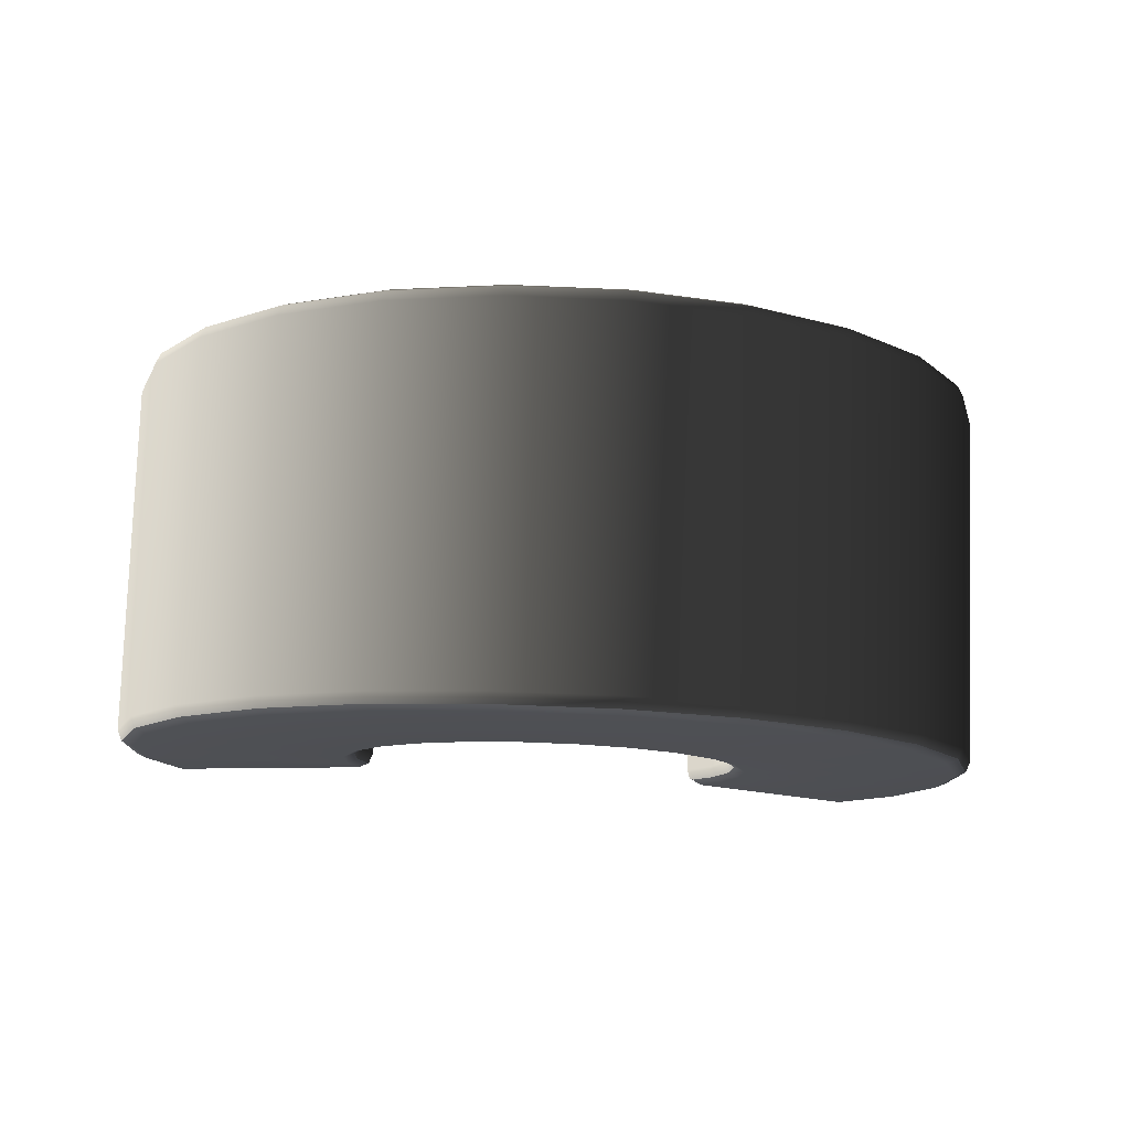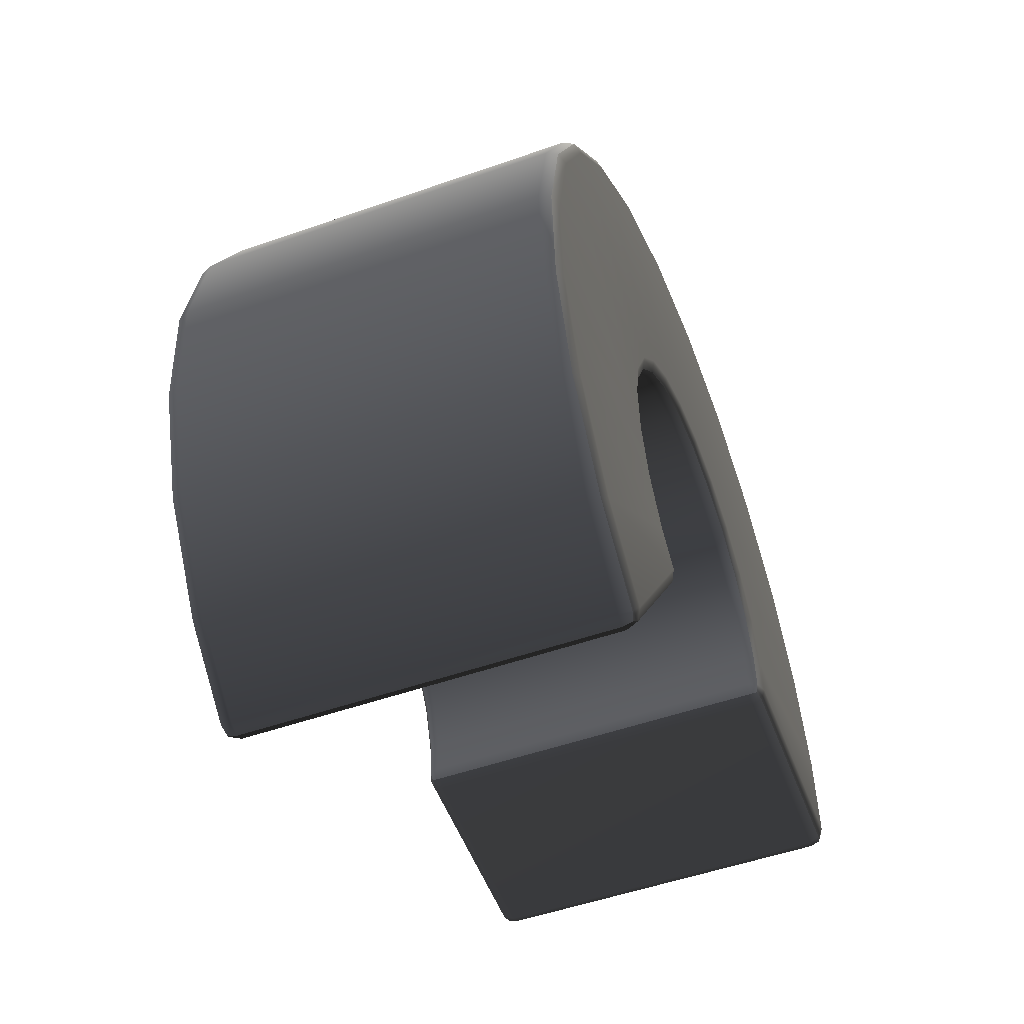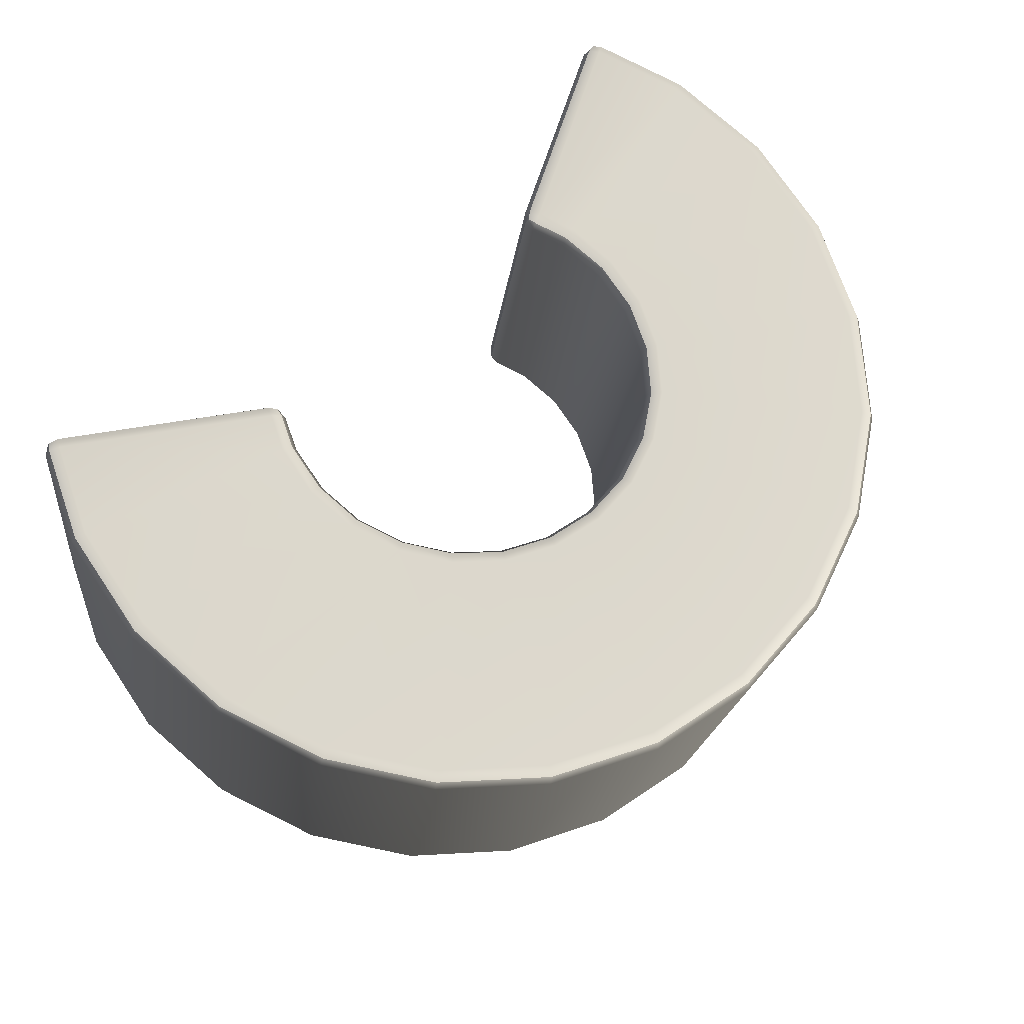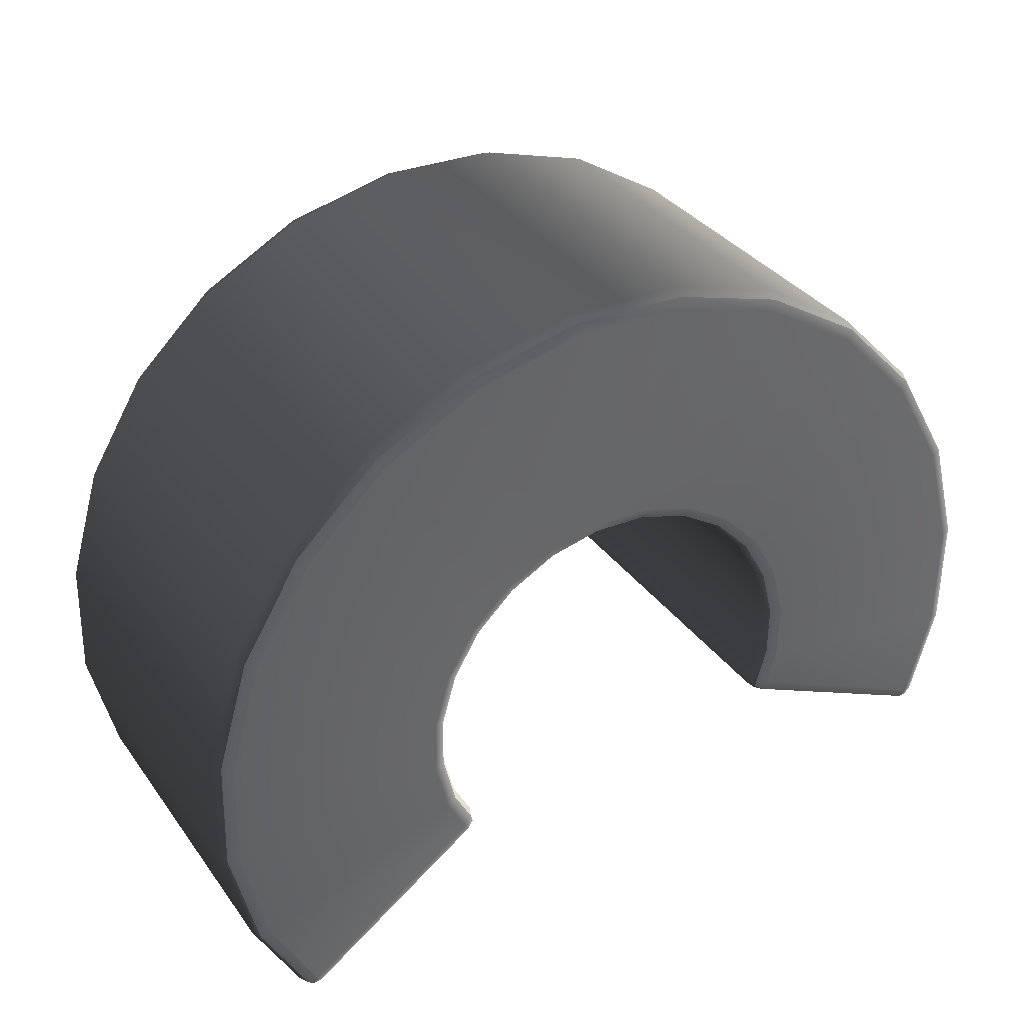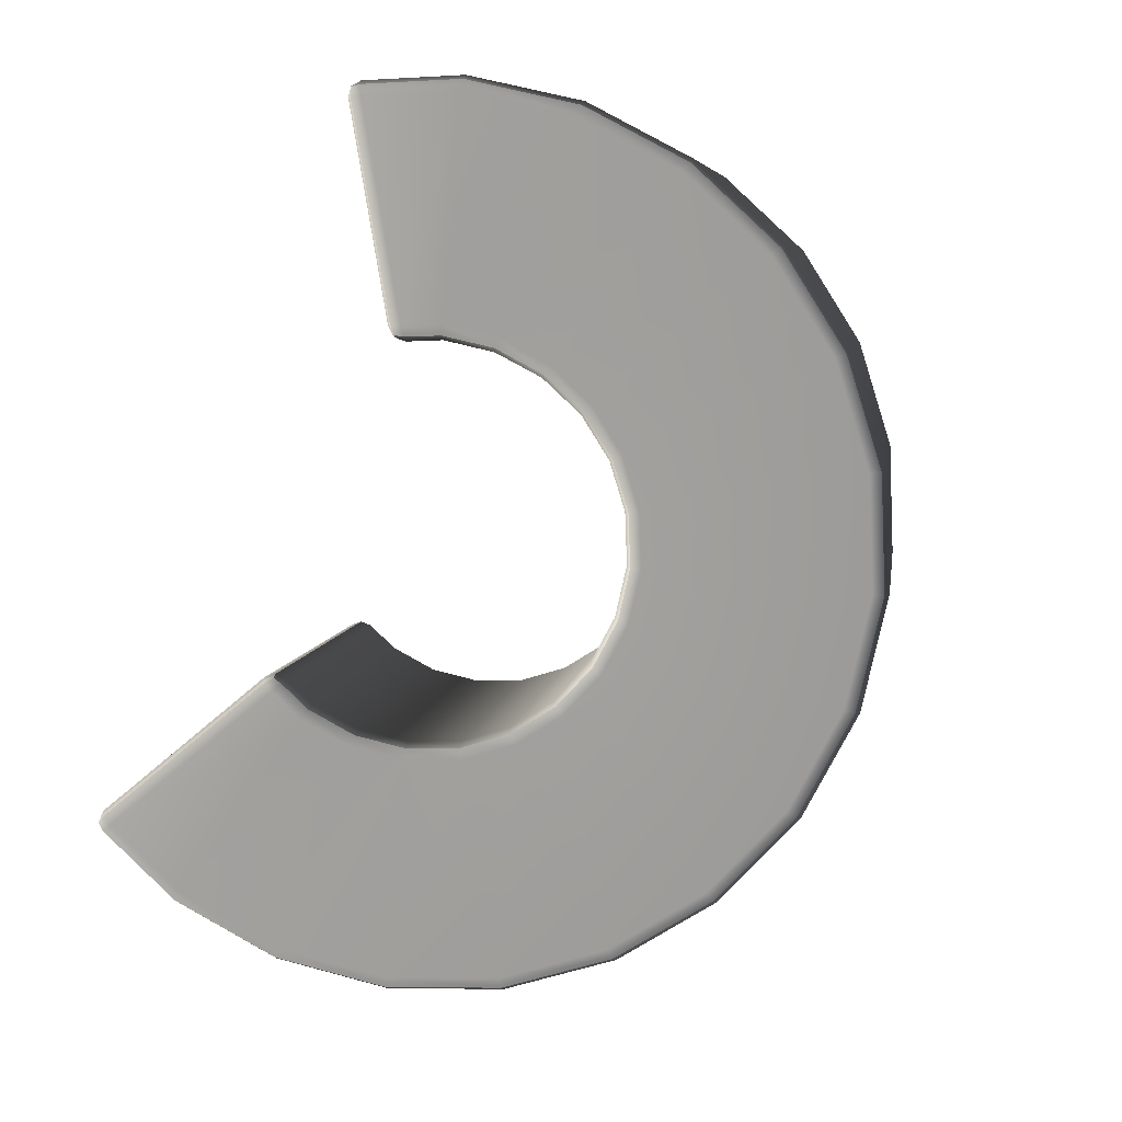
<metadata>
{"format":"obj","ext":"obj","renderer":"f3d","projection":"perspective","resolution":1024,"background":"white","views":[{"elev":-20.4,"azim":171.8,"up":"+Z"},{"elev":-24.3,"azim":-71.6,"up":"+Y"},{"elev":63.8,"azim":139.0,"up":"+Z"},{"elev":43.6,"azim":-30.9,"up":"+Y"},{"elev":-79.7,"azim":71.1,"up":"+Z"}]}
</metadata>
<code>
v  -0.1596 -0.5112 -0.2075
v  -0.15 -0.5077 -0.2038
v  -0.1367 -0.5377 -0.1988
v  -0.1453 -0.5435 -0.2021
v  -0.1461 -0.505 -0.1941
v  -0.1333 -0.5341 -0.1892
v  -0.1413 -0.5518 -0.1965
v  -0.3102 -0.6527 -0.1821
v  -0.3141 -0.6442 -0.1877
v  -0.1397 -0.554 -0.1861
v  -0.3086 -0.6549 -0.1717
v  -0.1327 -0.5452 -0.1874
v  -0.1362 -0.4932 0.1351
v  -0.1433 -0.5018 0.1359
v  -0.1366 -0.4826 0.1337
v  0.1914 -0.5471 -0.1834
v  0.1931 -0.5449 -0.1938
v  0.3657 -0.6387 -0.1767
v  0.3642 -0.6409 -0.1663
v  0.1969 -0.5364 -0.1994
v  0.3694 -0.6301 -0.1822
v  0.1839 -0.5284 -0.1874
v  0.184 -0.539 -0.1853
v  0.1804 -0.4865 0.1371
v  0.1806 -0.4754 0.1353
v  0.1878 -0.495 0.1385
v  -0.1452 -0.4965 0.1451
v  -0.3136 -0.5971 0.1591
v  -0.3114 -0.6024 0.1492
v  -0.1493 -0.4868 0.1476
v  -0.318 -0.5876 0.162
v  0.1929 -0.4797 0.1504
v  0.1892 -0.4896 0.1477
v  0.3614 -0.5831 0.1646
v  0.3654 -0.5734 0.1675
v  0.3596 -0.5885 0.1546
v  0.1841 -0.4757 0.1454
v  0.1962 -0.4452 0.1406
v  0.1923 -0.4458 0.1306
v  0.2059 -0.4469 0.1452
v  -0.3223 -0.6037 0.1492
v  -0.3189 -0.6557 -0.1711
v  -0.3304 -0.5965 0.148
v  -0.3267 -0.6483 -0.1719
v  0.3783 -0.5818 0.1537
v  0.3705 -0.5893 0.1548
v  0.3743 -0.6417 -0.166
v  0.3816 -0.6347 -0.1671
v  0.3744 -0.5785 0.164
v  0.407 -0.4963 0.1513
v  0.3972 -0.4932 0.1549
v  0.4112 -0.4988 0.1417
v  0.3781 -0.6343 -0.1773
v  0.4109 -0.5516 -0.1903
v  0.4148 -0.551 -0.1803
v  0.4012 -0.5499 -0.1948
v  0.1942 -0.4074 -0.206
v  0.2011 -0.4525 -0.1986
v  0.1975 -0.4004 0.1233
v  0.1906 -0.3553 0.1159
v  0.1757 -0.3656 -0.213
v  0.1721 -0.3135 0.1089
v  0.1469 -0.33 -0.2191
v  0.1432 -0.2779 0.1028
v  0.1097 -0.303 -0.2239
v  0.106 -0.2508 0.0981
v  0.0666 -0.2864 -0.2271
v  0.0629 -0.2342 0.0949
v  0.0207 -0.2814 -0.2284
v  0.017 -0.2292 0.0935
v  -0.0251 -0.2883 -0.2278
v  -0.0287 -0.2361 0.0941
v  -0.0674 -0.3066 -0.2253
v  -0.0711 -0.2545 0.0966
v  -0.1036 -0.3352 -0.2211
v  -0.1073 -0.283 0.1008
v  -0.131 -0.372 -0.2155
v  -0.1347 -0.3198 0.1065
v  -0.1479 -0.4145 -0.2088
v  -0.1516 -0.3624 0.1132
v  -0.1531 -0.4599 -0.2015
v  -0.1567 -0.4077 0.1205
v  -0.1498 -0.4529 0.1279
v  0.196 -0.4979 -0.1913
v  0.204 -0.3491 0.1293
v  0.2115 -0.3979 0.1373
v  0.4085 -0.3938 0.1389
v  0.3934 -0.2948 0.1227
v  0.184 -0.304 0.1218
v  0.3528 -0.2032 0.1074
v  0.1529 -0.2655 0.1152
v  0.2896 -0.1251 0.094
v  0.1127 -0.2363 0.11
v  0.2079 -0.0658 0.0835
v  0.0662 -0.2184 0.1066
v  0.1135 -0.0295 0.0765
v  0.0166 -0.213 0.1052
v  0.0128 -0.0185 0.0736
v  -0.0328 -0.2205 0.1058
v  -0.0875 -0.0336 0.0749
v  -0.0786 -0.2403 0.1085
v  -0.1804 -0.0739 0.0804
v  -0.1176 -0.2711 0.113
v  -0.2596 -0.1364 0.0896
v  -0.1473 -0.3108 0.1191
v  -0.3198 -0.2171 0.102
v  -0.1655 -0.3568 0.1264
v  -0.3568 -0.3104 0.1167
v  -0.1711 -0.4058 0.1342
v  -0.3681 -0.4098 0.1327
v  -0.1636 -0.4545 0.1422
v  -0.3529 -0.5088 0.1489
v  0.4072 -0.2932 0.1083
v  0.4229 -0.3957 0.1251
v  0.4266 -0.4479 -0.1968
v  0.4108 -0.3453 -0.2136
v  0.3651 -0.1982 0.0925
v  0.3688 -0.2503 -0.2295
v  0.2995 -0.1172 0.0786
v  0.3032 -0.1693 -0.2433
v  0.215 -0.0558 0.0677
v  0.2186 -0.1079 -0.2543
v  0.1171 -0.0181 0.0605
v  0.1208 -0.0703 -0.2615
v  0.0127 -0.0067 0.0575
v  0.0163 -0.0589 -0.2645
v  -0.0912 -0.0224 0.0588
v  -0.0876 -0.0746 -0.2631
v  -0.1876 -0.0641 0.0645
v  -0.1839 -0.1163 -0.2575
v  -0.2697 -0.129 0.074
v  -0.266 -0.1811 -0.2479
v  -0.3321 -0.2126 0.0869
v  -0.3284 -0.2648 -0.2351
v  -0.3704 -0.3093 0.1021
v  -0.3667 -0.3614 -0.2199
v  -0.3821 -0.4124 0.1187
v  -0.3785 -0.4645 -0.2033
v  -0.3664 -0.5149 0.1355
v  -0.3628 -0.5671 -0.1865
v  0.3974 -0.3515 -0.227
v  0.4125 -0.4504 -0.2108
v  0.2155 -0.4545 -0.2124
v  0.208 -0.4058 -0.2204
v  0.3568 -0.2598 -0.2423
v  0.188 -0.3606 -0.2279
v  0.2935 -0.1817 -0.2557
v  0.1569 -0.3221 -0.2345
v  0.2119 -0.1225 -0.2662
v  0.1167 -0.293 -0.2397
v  0.1175 -0.0861 -0.2732
v  0.0702 -0.275 -0.2431
v  0.0168 -0.0751 -0.2761
v  0.0205 -0.2696 -0.2446
v  -0.0835 -0.0903 -0.2748
v  -0.0288 -0.2771 -0.2439
v  -0.1764 -0.1305 -0.2693
v  -0.0746 -0.2969 -0.2412
v  -0.2557 -0.1931 -0.2601
v  -0.1136 -0.3277 -0.2367
v  -0.3158 -0.2737 -0.2477
v  -0.1433 -0.3675 -0.2306
v  -0.3528 -0.367 -0.233
v  -0.1615 -0.4134 -0.2233
v  -0.3641 -0.4665 -0.2171
v  -0.1671 -0.4624 -0.2155
v  -0.349 -0.5654 -0.2009
v  0.2099 -0.5035 -0.2045
v  0.2054 -0.454 -0.2084
v  0.2001 -0.5005 -0.201
v  0.1983 -0.4079 -0.216
v  0.1794 -0.3651 -0.2231
v  0.1499 -0.3286 -0.2294
v  0.1118 -0.301 -0.2343
v  0.0677 -0.284 -0.2375
v  0.0207 -0.2789 -0.2389
v  -0.0261 -0.2859 -0.2383
v  -0.0695 -0.3047 -0.2357
v  -0.1065 -0.3339 -0.2314
v  -0.1346 -0.3716 -0.2256
v  -0.1518 -0.4151 -0.2188
v  -0.1571 -0.4616 -0.2113
v  0.1879 -0.5315 -0.1963
v  0.2015 -0.3987 0.1332
v  0.1945 -0.3525 0.1256
v  0.1755 -0.3098 0.1185
v  0.146 -0.2733 0.1122
v  0.1079 -0.2456 0.1073
v  0.0638 -0.2287 0.1041
v  0.0168 -0.2236 0.1027
v  -0.03 -0.2306 0.1033
v  -0.0734 -0.2494 0.1059
v  -0.1104 -0.2786 0.1102
v  -0.1384 -0.3163 0.1159
v  -0.1557 -0.3598 0.1228
v  -0.161 -0.4062 0.1303
v  -0.1539 -0.4524 0.1378
v  -0.1405 -0.4828 0.1431
v  0.4186 -0.3942 0.1349
v  0.4031 -0.2927 0.1183
v  0.3614 -0.1987 0.1026
v  0.2966 -0.1186 0.0889
v  0.2128 -0.0578 0.0781
v  0.116 -0.0205 0.0709
v  0.0126 -0.0092 0.0679
v  -0.0902 -0.0248 0.0693
v  -0.1855 -0.066 0.0749
v  -0.2668 -0.1302 0.0844
v  -0.3285 -0.213 0.0971
v  -0.3665 -0.3087 0.1121
v  -0.3781 -0.4107 0.1285
v  -0.3625 -0.5122 0.1451
v  -0.3267 -0.593 0.1583
v  0.4225 -0.4495 -0.2067
v  0.407 -0.348 -0.2233
v  0.3653 -0.254 -0.239
v  0.3004 -0.1739 -0.2527
v  0.2167 -0.1131 -0.2635
v  0.1199 -0.0758 -0.2707
v  0.0165 -0.0646 -0.2737
v  -0.0863 -0.0801 -0.2723
v  -0.1816 -0.1214 -0.2667
v  -0.2629 -0.1856 -0.2572
v  -0.3246 -0.2683 -0.2445
v  -0.3626 -0.364 -0.2295
v  -0.3742 -0.466 -0.2131
v  -0.3587 -0.5675 -0.1965
v  -0.3229 -0.6483 -0.1827
v  -0.135 -0.5458 -0.1956
v  0.1865 -0.5393 -0.1932
v  -0.1387 -0.4912 0.1426
v  0.1827 -0.4844 0.145
v  -0.3216 -0.5998 0.1575
v  0.3695 -0.5855 0.163
v  -0.3179 -0.6546 -0.1798
v  0.3735 -0.6405 -0.1745
o Blake_left_hand_left_wrist_left_wrist
g Blake_left_hand_left_wrist_left_wrist
f 1 2 3 4
f 2 5 6 3
f 4 7 8 9
f 7 10 11 8
f 10 12 13 14
f 12 6 15 13
f 16 17 18 19
f 17 20 21 18
f 22 23 24 25
f 23 16 26 24
f 14 27 28 29
f 27 30 31 28
f 32 33 34 35
f 33 26 36 34
f 25 37 38 39
f 37 32 40 38
f 29 41 42 11
f 41 43 44 42
f 45 46 47 48
f 46 36 19 47
f 35 49 50 51
f 49 45 52 50
f 48 53 54 55
f 53 21 56 54
f 57 58 59 60
f 61 57 60 62
f 63 61 62 64
f 65 63 64 66
f 67 65 66 68
f 69 67 68 70
f 71 69 70 72
f 73 71 72 74
f 75 73 74 76
f 77 75 76 78
f 79 77 78 80
f 81 79 80 82
f 5 81 82 83
f 6 5 83 15
f 84 22 25 39
f 58 84 39 59
f 85 86 87 88
f 89 85 88 90
f 91 89 90 92
f 93 91 92 94
f 95 93 94 96
f 97 95 96 98
f 99 97 98 100
f 101 99 100 102
f 103 101 102 104
f 105 103 104 106
f 107 105 106 108
f 109 107 108 110
f 111 109 110 112
f 30 111 112 31
f 40 32 35 51
f 86 40 51 87
f 113 114 115 116
f 117 113 116 118
f 119 117 118 120
f 121 119 120 122
f 123 121 122 124
f 125 123 124 126
f 127 125 126 128
f 129 127 128 130
f 131 129 130 132
f 133 131 132 134
f 135 133 134 136
f 137 135 136 138
f 139 137 138 140
f 43 139 140 44
f 52 45 48 55
f 114 52 55 115
f 141 142 143 144
f 145 141 144 146
f 147 145 146 148
f 149 147 148 150
f 151 149 150 152
f 153 151 152 154
f 155 153 154 156
f 157 155 156 158
f 159 157 158 160
f 161 159 160 162
f 163 161 162 164
f 165 163 164 166
f 167 165 166 1
f 9 167 1 4
f 56 21 20 168
f 142 56 168 143
f 26 16 19 36
f 14 29 11 10
f 58 169 170 84
f 169 143 168 170
f 143 169 171 144
f 169 58 57 171
f 144 171 172 146
f 171 57 61 172
f 146 172 173 148
f 172 61 63 173
f 148 173 174 150
f 173 63 65 174
f 150 174 175 152
f 174 65 67 175
f 152 175 176 154
f 175 67 69 176
f 154 176 177 156
f 176 69 71 177
f 156 177 178 158
f 177 71 73 178
f 158 178 179 160
f 178 73 75 179
f 160 179 180 162
f 179 75 77 180
f 162 180 181 164
f 180 77 79 181
f 164 181 182 166
f 181 79 81 182
f 166 182 2 1
f 182 81 5 2
f 20 183 170 168
f 183 22 84 170
f 59 184 185 60
f 184 86 85 185
f 60 185 186 62
f 185 85 89 186
f 62 186 187 64
f 186 89 91 187
f 64 187 188 66
f 187 91 93 188
f 66 188 189 68
f 188 93 95 189
f 68 189 190 70
f 189 95 97 190
f 70 190 191 72
f 190 97 99 191
f 72 191 192 74
f 191 99 101 192
f 74 192 193 76
f 192 101 103 193
f 76 193 194 78
f 193 103 105 194
f 78 194 195 80
f 194 105 107 195
f 80 195 196 82
f 195 107 109 196
f 82 196 197 83
f 196 109 111 197
f 83 197 198 15
f 197 111 30 198
f 86 184 38 40
f 184 59 39 38
f 87 199 200 88
f 199 114 113 200
f 88 200 201 90
f 200 113 117 201
f 90 201 202 92
f 201 117 119 202
f 92 202 203 94
f 202 119 121 203
f 94 203 204 96
f 203 121 123 204
f 96 204 205 98
f 204 123 125 205
f 98 205 206 100
f 205 125 127 206
f 100 206 207 102
f 206 127 129 207
f 102 207 208 104
f 207 129 131 208
f 104 208 209 106
f 208 131 133 209
f 106 209 210 108
f 209 133 135 210
f 108 210 211 110
f 210 135 137 211
f 110 211 212 112
f 211 137 139 212
f 112 212 213 31
f 212 139 43 213
f 114 199 50 52
f 199 87 51 50
f 115 214 215 116
f 214 142 141 215
f 116 215 216 118
f 215 141 145 216
f 118 216 217 120
f 216 145 147 217
f 120 217 218 122
f 217 147 149 218
f 122 218 219 124
f 218 149 151 219
f 124 219 220 126
f 219 151 153 220
f 126 220 221 128
f 220 153 155 221
f 128 221 222 130
f 221 155 157 222
f 130 222 223 132
f 222 157 159 223
f 132 223 224 134
f 223 159 161 224
f 134 224 225 136
f 224 161 163 225
f 136 225 226 138
f 225 163 165 226
f 138 226 227 140
f 226 165 167 227
f 140 227 228 44
f 227 167 9 228
f 142 214 54 56
f 214 115 55 54
f 12 10 7 229
f 7 4 3 229
f 3 6 12 229
f 183 20 17 230
f 17 16 23 230
f 23 22 183 230
f 198 30 27 231
f 27 14 13 231
f 13 15 198 231
f 24 26 33 232
f 33 32 37 232
f 37 25 24 232
f 213 43 41 233
f 41 29 28 233
f 28 31 213 233
f 34 36 46 234
f 46 45 49 234
f 49 35 34 234
f 228 9 8 235
f 8 11 42 235
f 42 44 228 235
f 47 19 18 236
f 18 21 53 236
f 53 48 47 236

</code>
